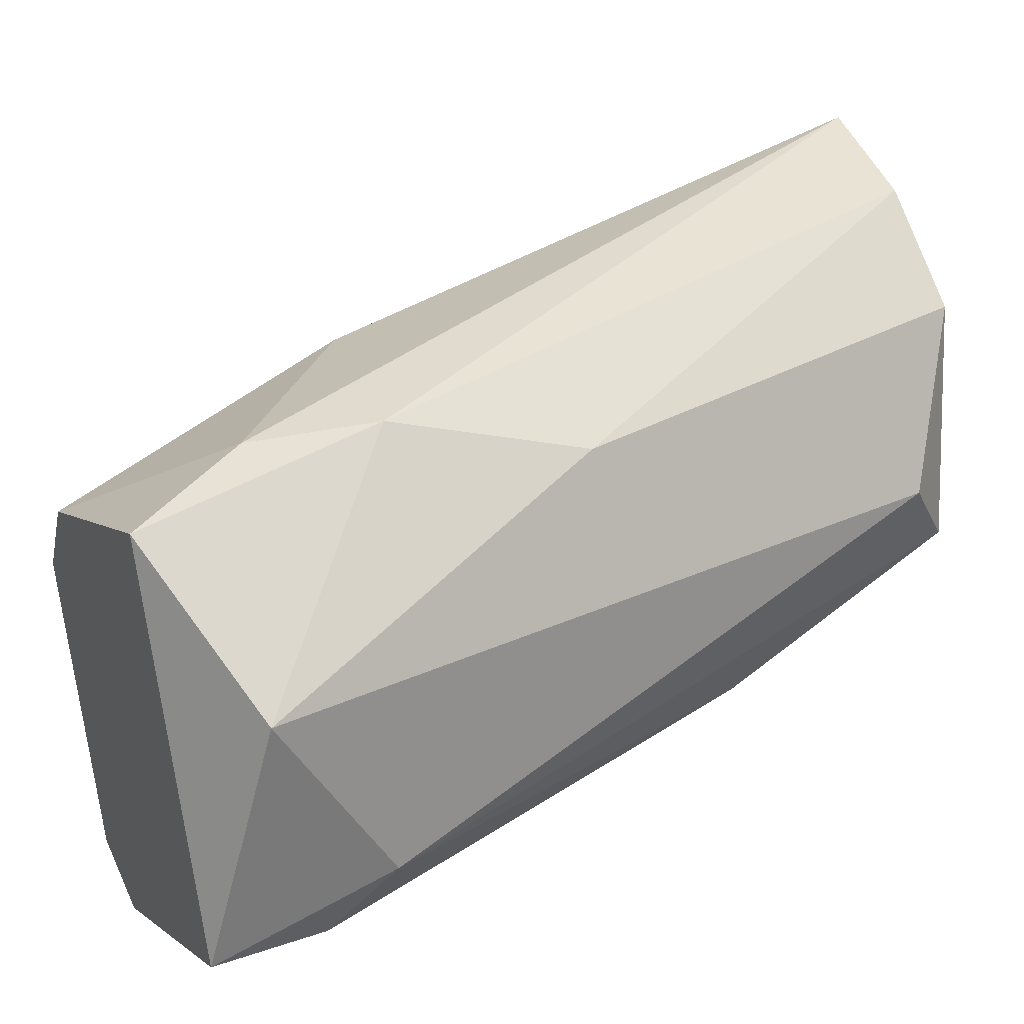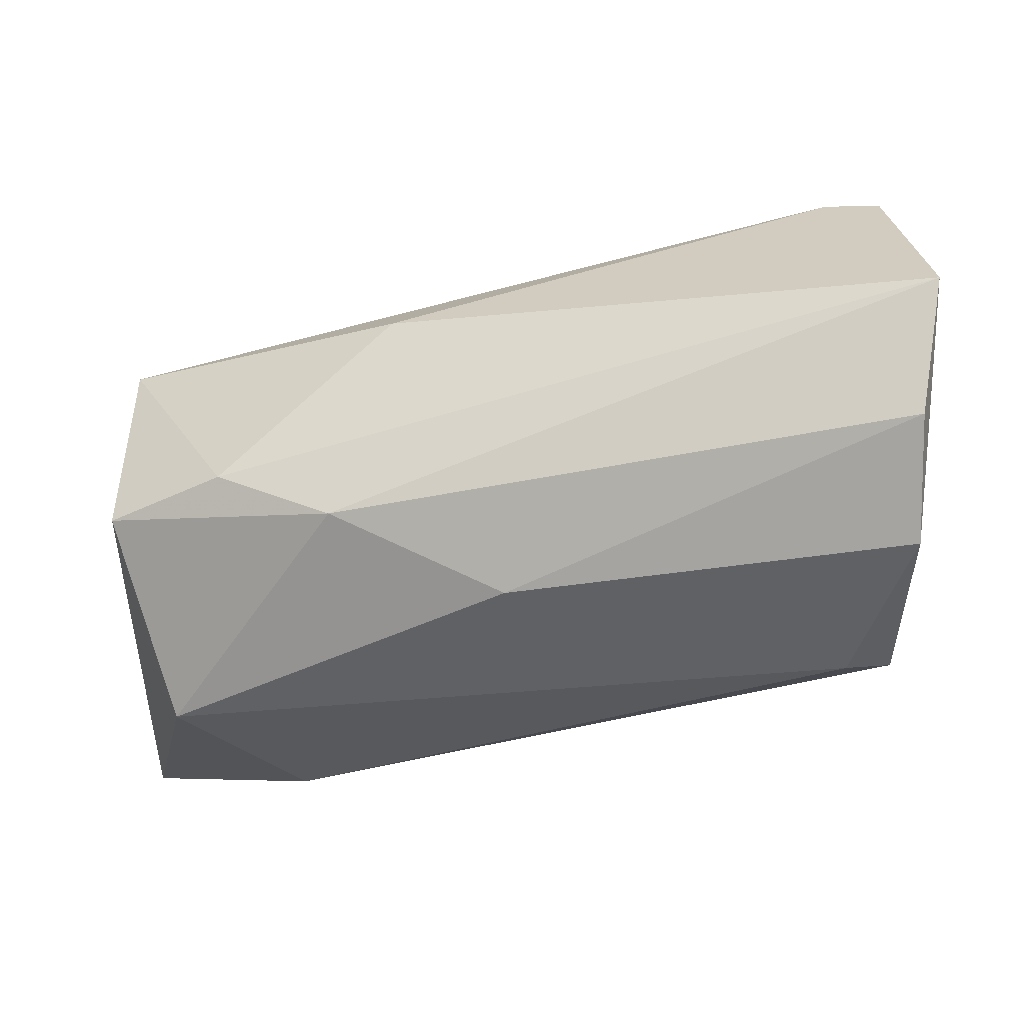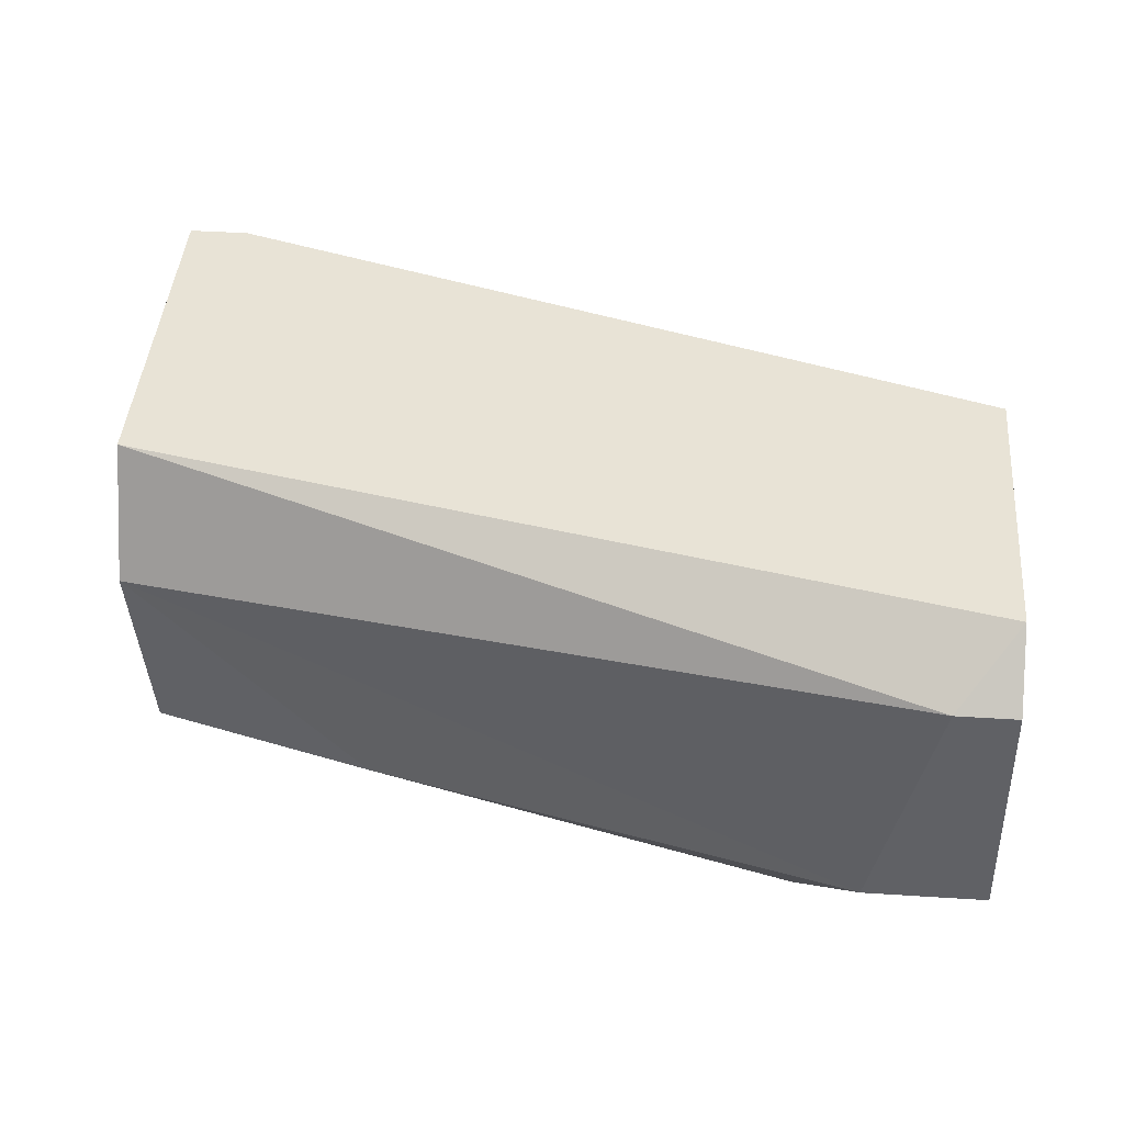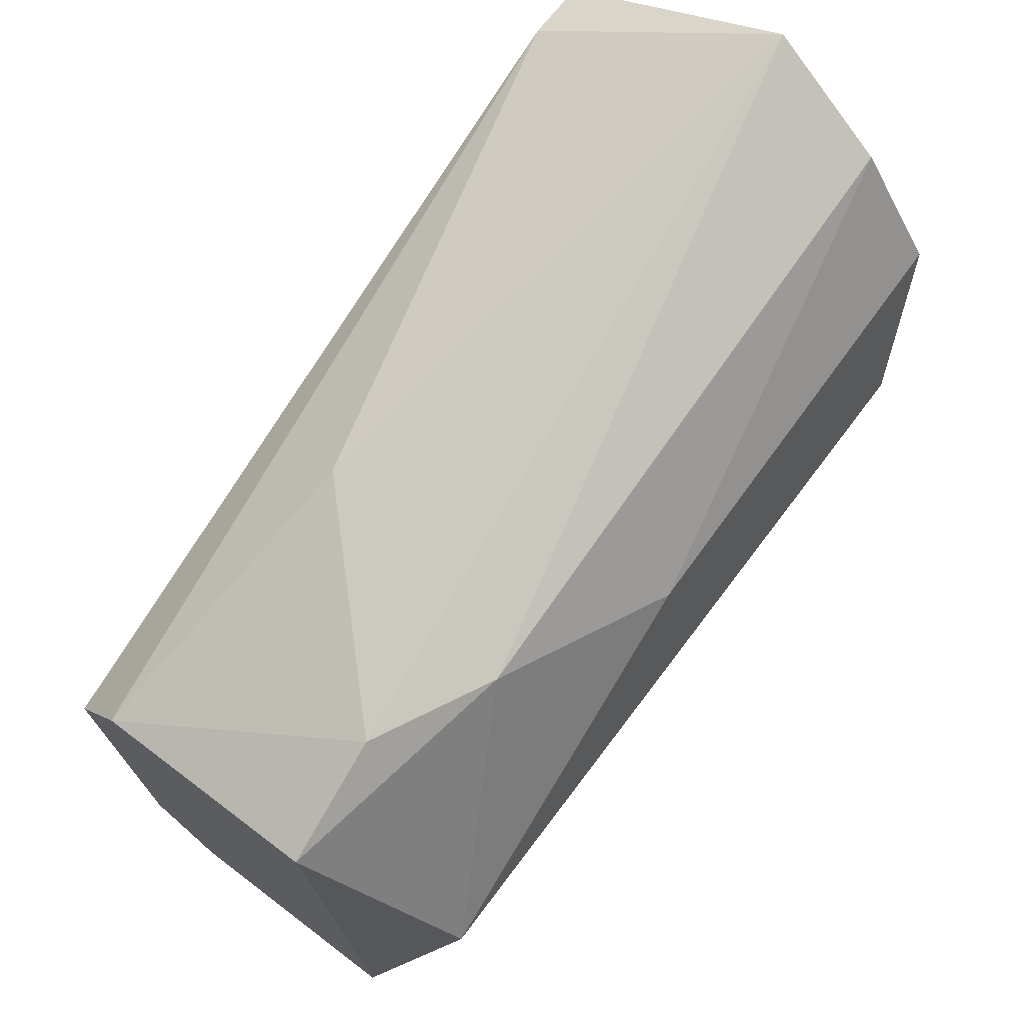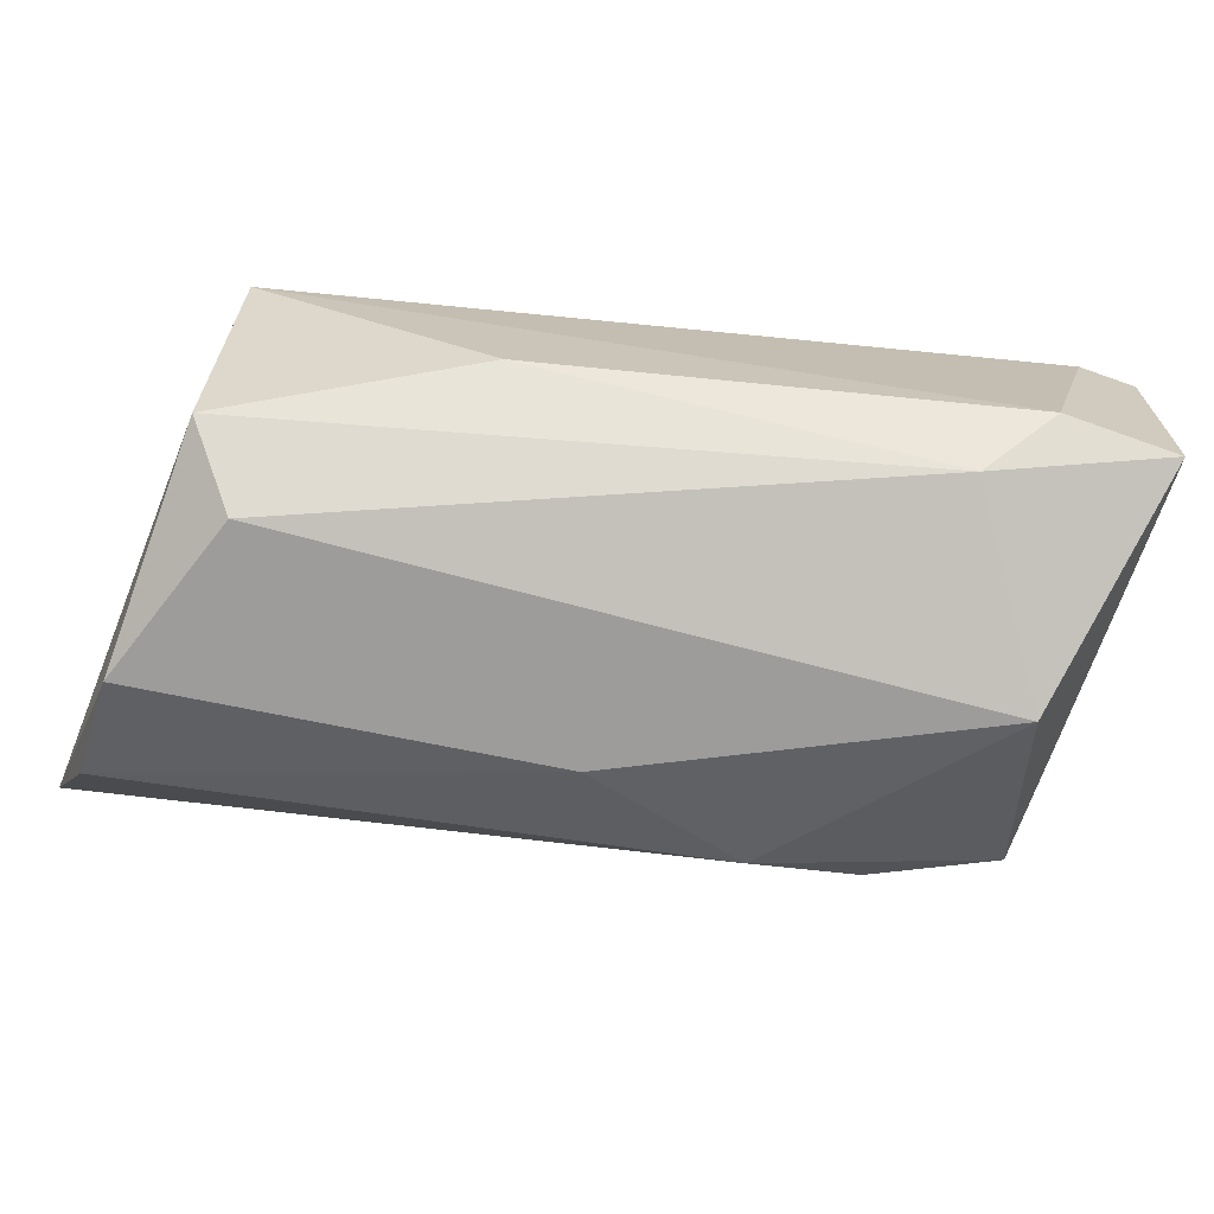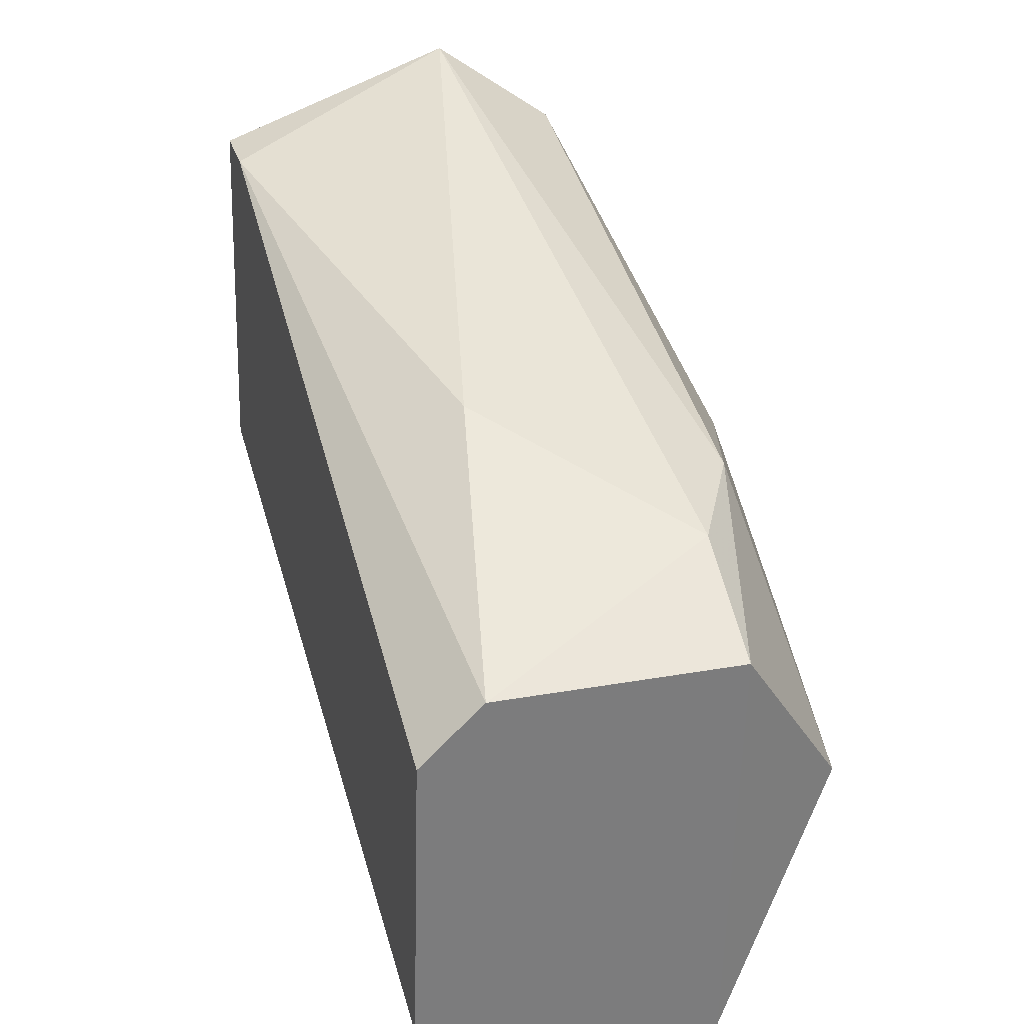
<metadata>
{"format":"obj","ext":"obj","renderer":"f3d","projection":"perspective","resolution":1024,"background":"white","views":[{"elev":6.8,"azim":-26.4,"up":"+Z"},{"elev":-46.4,"azim":-8.1,"up":"+Y"},{"elev":40.6,"azim":175.1,"up":"+Y"},{"elev":57.7,"azim":-51.1,"up":"+Z"},{"elev":-71.3,"azim":151.1,"up":"+Y"},{"elev":21.6,"azim":-106.2,"up":"+Z"}]}
</metadata>
<code>
v 0.06169 -0.003155 -0.02603
v 0.0737 -0.00661 -0.02398
v 0.06484 -0.003112 -0.02375
v 0.0654 0.003552 -0.0379
v 0.0634 0.005324 -0.0365
v 0.06854 -0.0051 -0.03544
v 0.08543 -0.006551 -0.02029
v 0.0617 0.003801 -0.02617
v 0.08486 -0.004739 -0.01689
v 0.08656 -0.004955 -0.02718
v 0.08027 -0.003302 -0.03178
v 0.06827 -0.004844 -0.02315
v 0.06972 0.002151 -0.02129
v 0.06368 0.003548 -0.03818
v 0.08456 -0.006662 -0.02571
v 0.08488 0.005695 -0.0171
v 0.06199 0.005504 -0.02792
v 0.06367 -0.003407 -0.03804
v 0.08317 0.005692 -0.01739
v 0.08658 0.005479 -0.0274
v 0.08517 -0.001263 -0.0146
v 0.06425 -0.006738 -0.03082
v 0.0671 -0.003401 -0.03747
v 0.08685 0.001965 -0.02904
f 24 23 4
f 14 18 1
f 14 1 17
f 17 19 20
f 1 18 22
f 24 20 21
f 21 19 13
f 24 21 10
f 14 17 5
f 17 20 5
f 18 14 23
f 22 15 2
f 22 2 12
f 1 22 12
f 9 21 12
f 2 9 12
f 22 18 6
f 15 22 6
f 10 15 6
f 18 23 6
f 21 9 7
f 15 10 7
f 10 21 7
f 9 2 7
f 2 15 7
f 17 1 8
f 19 17 8
f 13 19 8
f 13 8 3
f 21 13 3
f 1 12 3
f 12 21 3
f 8 1 3
f 24 10 11
f 23 24 11
f 10 6 11
f 6 23 11
f 20 19 16
f 19 21 16
f 21 20 16
f 20 24 4
f 14 5 4
f 5 20 4
f 23 14 4

</code>
